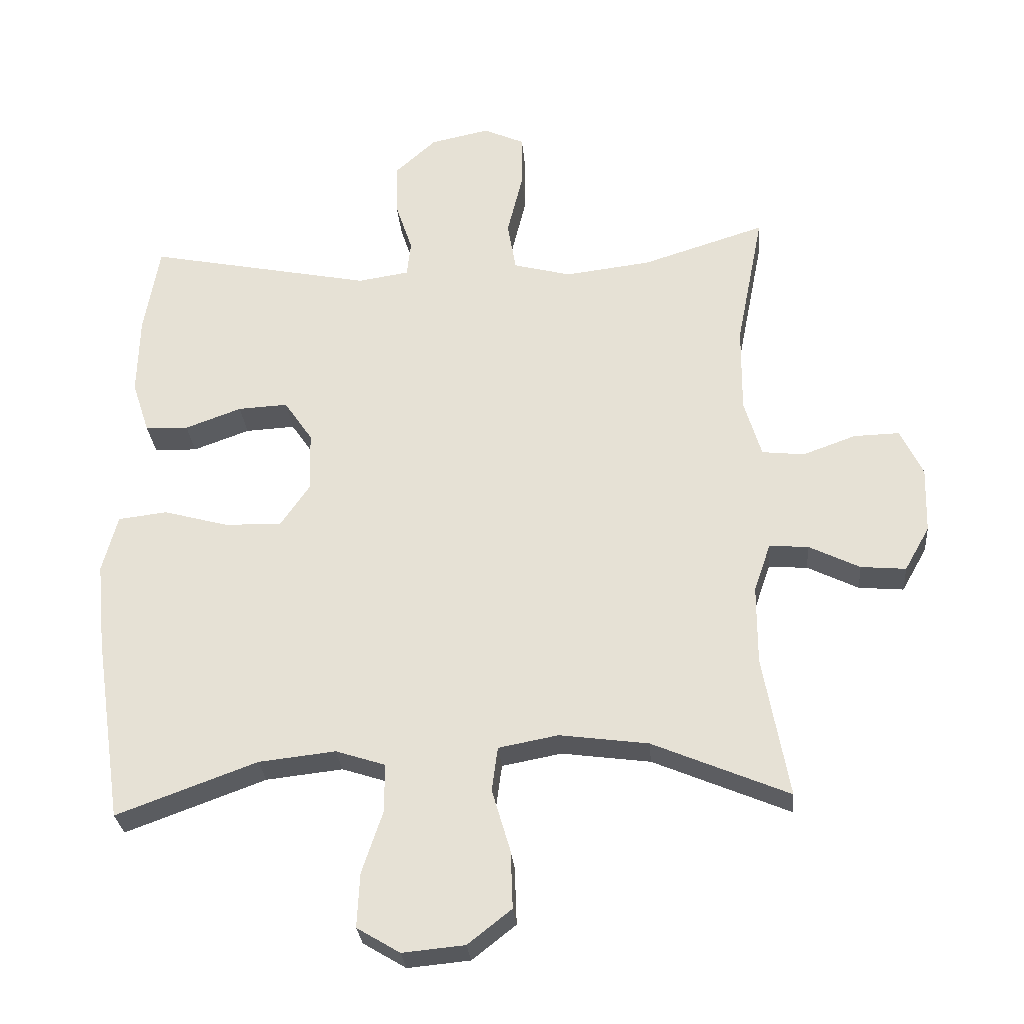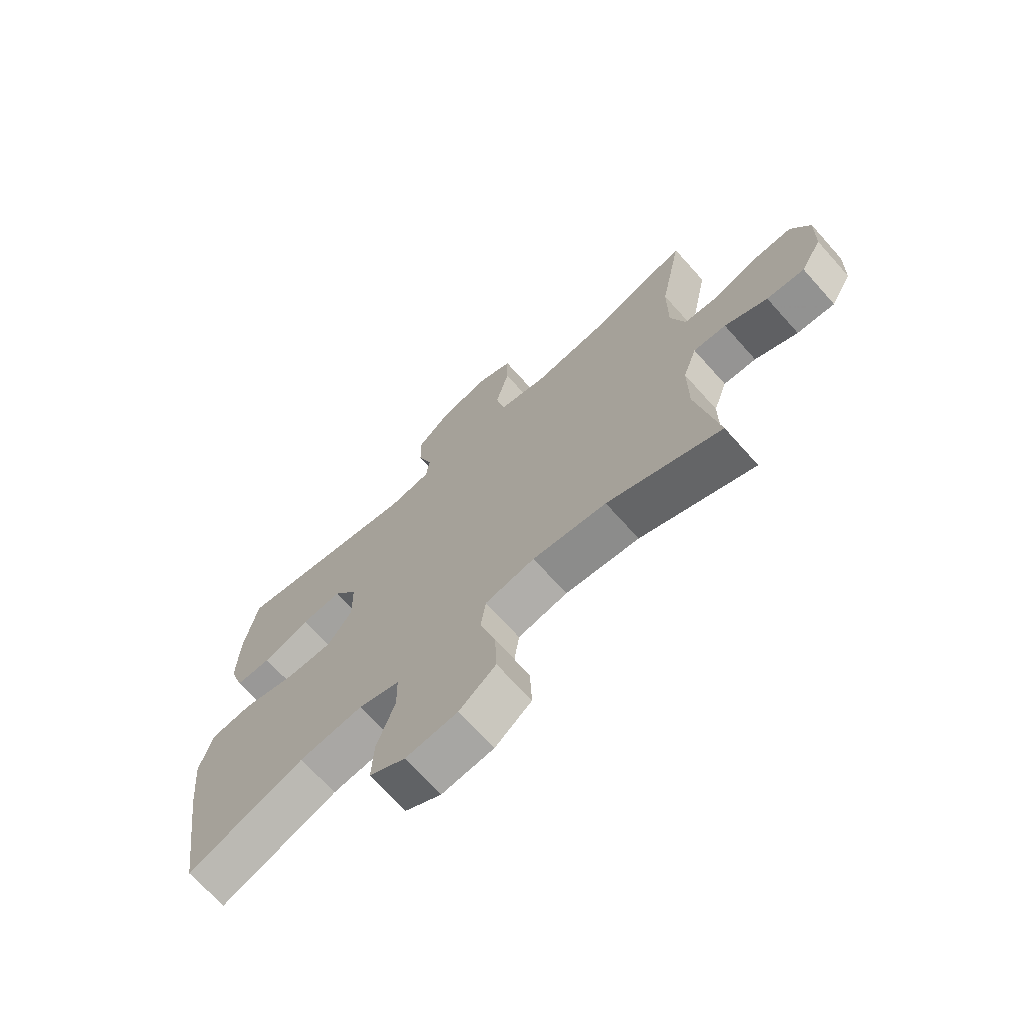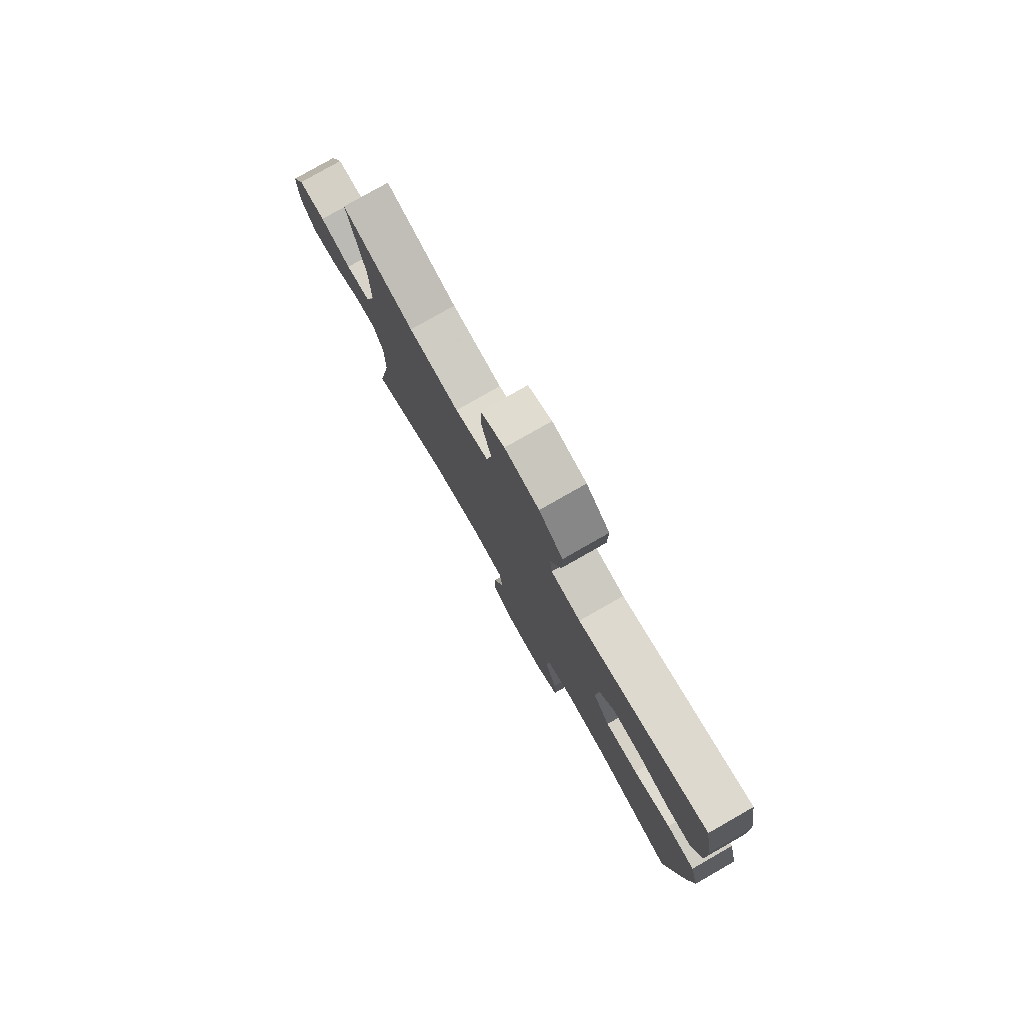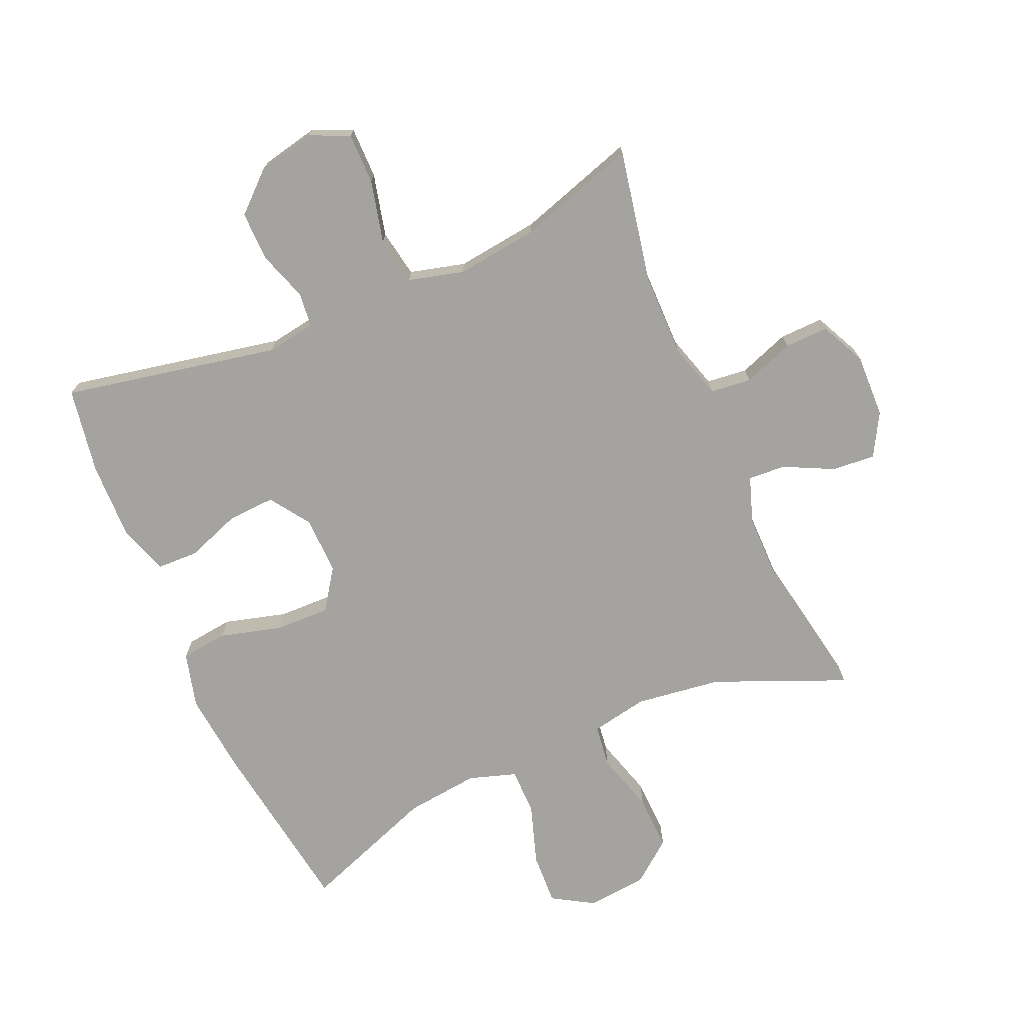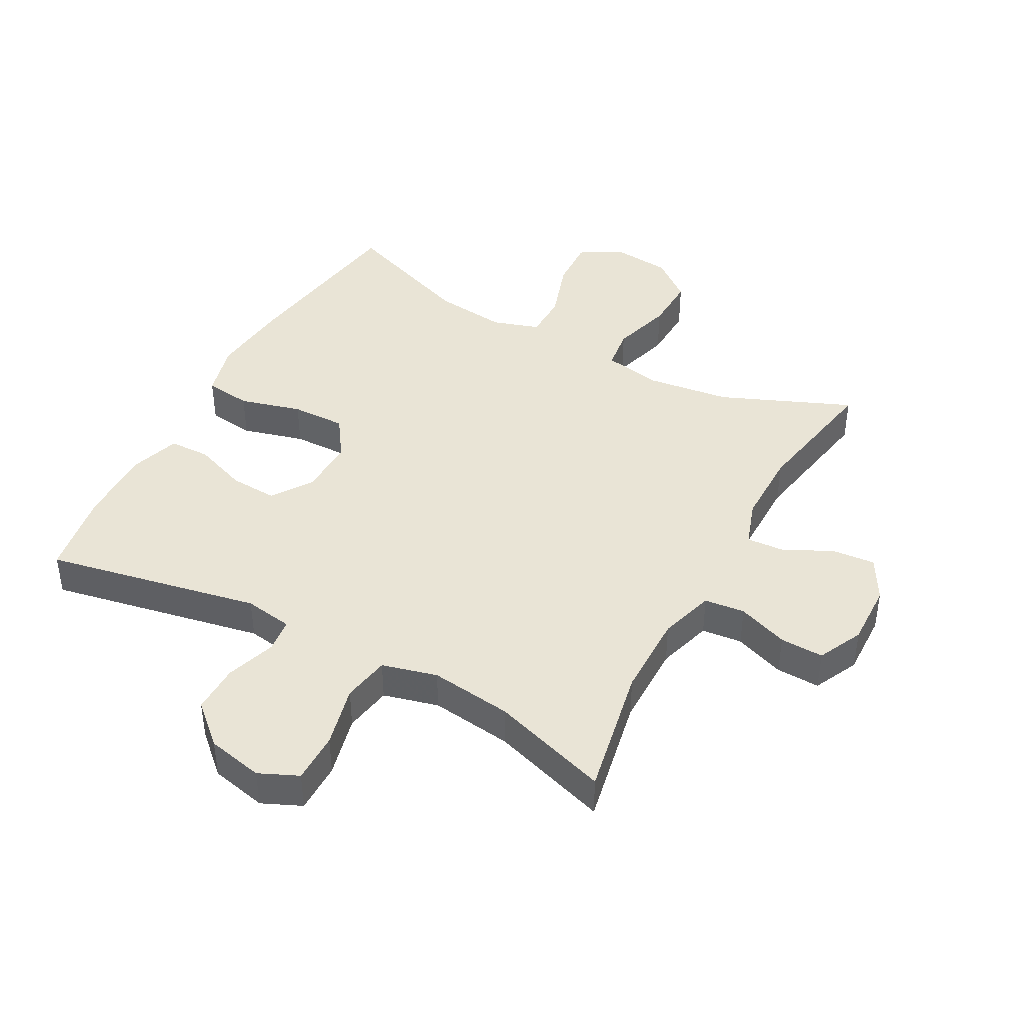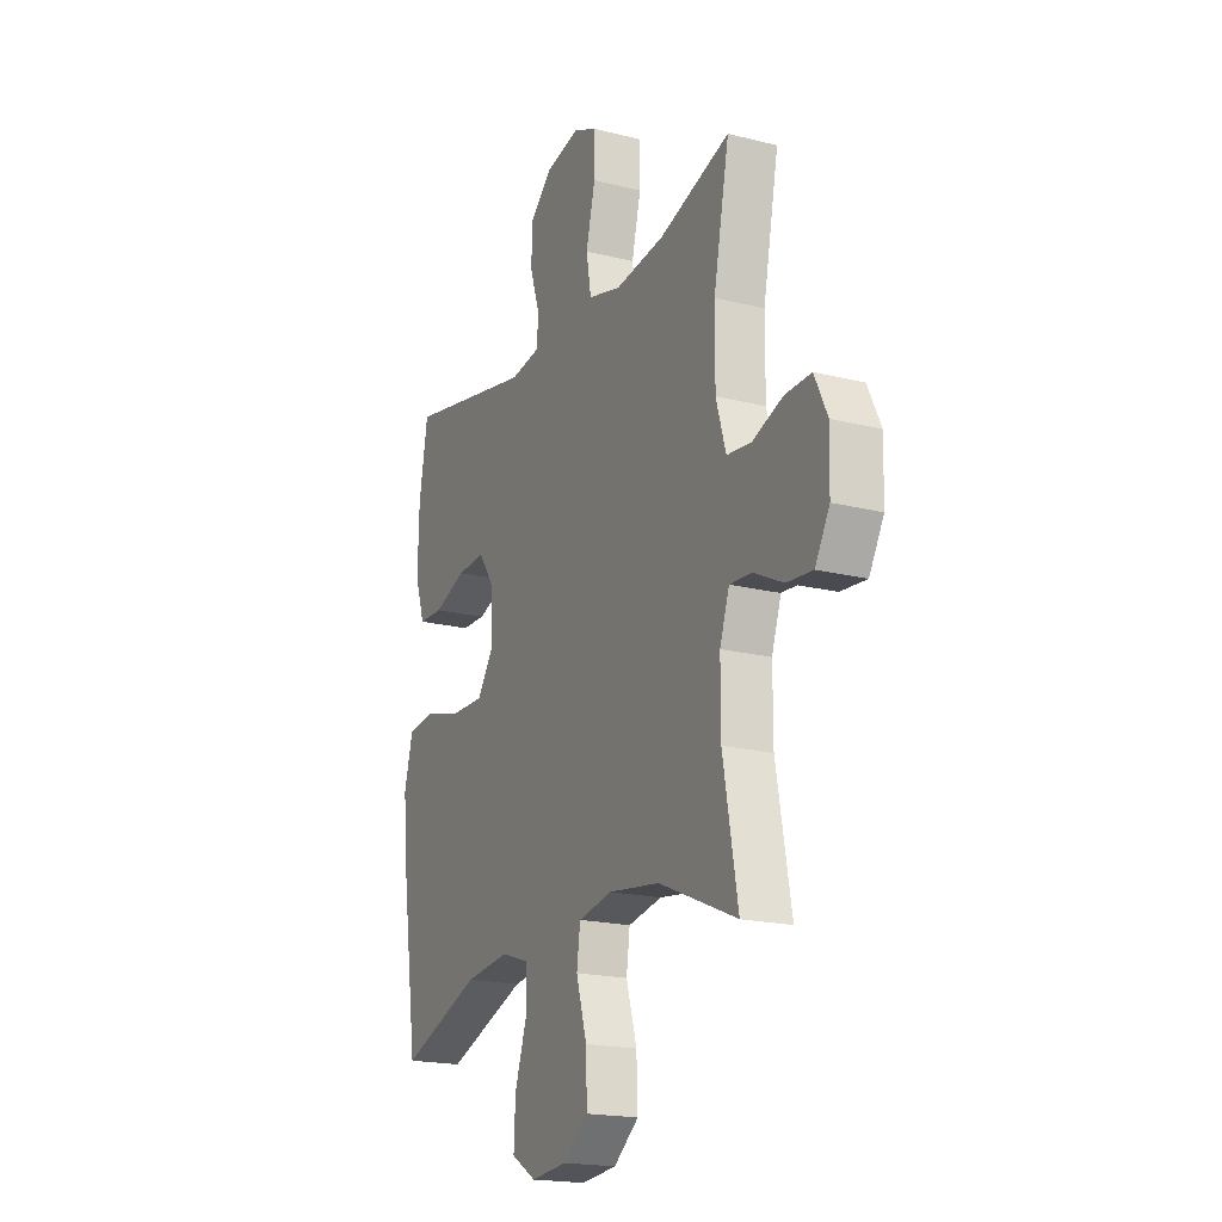
<metadata>
{"format":"obj","ext":"obj","renderer":"f3d","projection":"perspective","resolution":1024,"background":"white","views":[{"elev":-28.6,"azim":4.8,"up":"+Z"},{"elev":-70.1,"azim":41.9,"up":"+Z"},{"elev":79.3,"azim":-119.7,"up":"+Z"},{"elev":-72.8,"azim":23.6,"up":"+Y"},{"elev":42.6,"azim":28.6,"up":"+Y"},{"elev":-19.1,"azim":64.5,"up":"+Z"}]}
</metadata>
<code>
v -0.5 0.07 -0.5
v -0.542 0.07 -0.217
v -0.555 0.07 -0.087
v -0.532 0.07 0
v -0.458 0.07 0.009
v -0.36 0.07 -0.018
v -0.274 0.07 -0.02
v -0.23 0.07 0.044
v -0.232 0.07 0.135
v -0.275 0.07 0.198
v -0.35 0.07 0.194
v -0.435 0.07 0.163
v -0.5 0.07 0.165
v -0.526 0.07 0.244
v -0.523 0.07 0.365
v -0.5 0.07 0.5
v -0.161 0.07 0.432
v -0.084 0.07 0.444
v -0.078 0.07 0.498
v -0.104 0.07 0.576
v -0.105 0.07 0.654
v -0.043 0.07 0.71
v 0.046 0.07 0.729
v 0.108 0.07 0.701
v 0.108 0.07 0.621
v 0.084 0.07 0.523
v 0.097 0.07 0.448
v 0.184 0.07 0.425
v 0.314 0.07 0.441
v 0.5 0.07 0.5
v 0.459 0.07 0.292
v 0.458 0.07 0.16
v 0.484 0.07 0.073
v 0.548 0.07 0.066
v 0.628 0.07 0.095
v 0.697 0.07 0.097
v 0.731 0.07 0.026
v 0.728 0.07 -0.074
v 0.69 0.07 -0.141
v 0.622 0.07 -0.135
v 0.545 0.07 -0.097
v 0.486 0.07 -0.093
v 0.461 0.07 -0.166
v 0.461 0.07 -0.285
v 0.5 0.07 -0.5
v 0.294 0.07 -0.413
v 0.16 0.07 -0.395
v 0.07 0.07 -0.412
v 0.061 0.07 -0.479
v 0.089 0.07 -0.574
v 0.092 0.07 -0.661
v 0.026 0.07 -0.713
v -0.068 0.07 -0.722
v -0.133 0.07 -0.683
v -0.129 0.07 -0.601
v -0.097 0.07 -0.505
v -0.098 0.07 -0.433
v -0.172 0.07 -0.409
v -0.288 0.07 -0.422
v -0.5 0 -0.5
v -0.542 0 -0.217
v -0.555 0 -0.087
v -0.532 0 0
v -0.458 0 0.009
v -0.36 0 -0.018
v -0.274 0 -0.02
v -0.23 0 0.044
v -0.232 0 0.135
v -0.275 0 0.198
v -0.35 0 0.194
v -0.435 0 0.163
v -0.5 0 0.165
v -0.526 0 0.244
v -0.523 0 0.365
v -0.5 0 0.5
v -0.161 0 0.432
v -0.084 0 0.444
v -0.078 0 0.498
v -0.104 0 0.576
v -0.105 0 0.654
v -0.043 0 0.71
v 0.046 0 0.729
v 0.108 0 0.701
v 0.108 0 0.621
v 0.084 0 0.523
v 0.097 0 0.448
v 0.184 0 0.425
v 0.314 0 0.441
v 0.5 0 0.5
v 0.459 0 0.292
v 0.458 0 0.16
v 0.484 0 0.073
v 0.548 0 0.066
v 0.628 0 0.095
v 0.697 0 0.097
v 0.731 0 0.026
v 0.728 0 -0.074
v 0.69 0 -0.141
v 0.622 0 -0.135
v 0.545 0 -0.097
v 0.486 0 -0.093
v 0.461 0 -0.166
v 0.461 0 -0.285
v 0.5 0 -0.5
v 0.294 0 -0.413
v 0.16 0 -0.395
v 0.07 0 -0.412
v 0.061 0 -0.479
v 0.089 0 -0.574
v 0.092 0 -0.661
v 0.026 0 -0.713
v -0.068 0 -0.722
v -0.133 0 -0.683
v -0.129 0 -0.601
v -0.097 0 -0.505
v -0.098 0 -0.433
v -0.172 0 -0.409
v -0.288 0 -0.422
f 54 55 56
f 53 54 56
f 52 53 56
f 51 52 56
f 50 51 56
f 49 50 56
f 48 49 56 57
f 47 48 57 58
f 44 45 46
f 43 44 46 47
f 42 43 47 58
f 39 40 41
f 38 39 41
f 37 38 41
f 36 37 41
f 35 36 41
f 34 35 41
f 33 34 41 42
f 42 58 59
f 33 42 59
f 32 33 59
f 29 30 31
f 32 59 1
f 31 32 1
f 29 31 1
f 28 29 1
f 24 25 26
f 23 24 26
f 22 23 26
f 21 22 26
f 20 21 26
f 19 20 26
f 18 19 26 27
f 15 16 17
f 14 15 17
f 13 14 17
f 12 13 17
f 11 12 17
f 18 27 28
f 17 18 28
f 11 17 28
f 10 11 28
f 4 5 6
f 3 4 6
f 2 3 6
f 1 2 6
f 1 6 7
f 28 1 7 8
f 9 10 28
f 8 9 28
f 115 114 113
f 115 113 112
f 115 112 111
f 115 111 110
f 115 110 109
f 115 109 108
f 116 115 108 107
f 117 116 107 106
f 105 104 103
f 106 105 103 102
f 117 106 102 101
f 100 99 98
f 100 98 97
f 100 97 96
f 100 96 95
f 100 95 94
f 100 94 93
f 101 100 93 92
f 118 117 101
f 118 101 92
f 118 92 91
f 90 89 88
f 60 118 91
f 60 91 90
f 60 90 88
f 60 88 87
f 85 84 83
f 85 83 82
f 85 82 81
f 85 81 80
f 85 80 79
f 85 79 78
f 86 85 78 77
f 76 75 74
f 76 74 73
f 76 73 72
f 76 72 71
f 76 71 70
f 87 86 77
f 87 77 76
f 87 76 70
f 87 70 69
f 65 64 63
f 65 63 62
f 65 62 61
f 65 61 60
f 66 65 60
f 67 66 60 87
f 87 69 68
f 87 68 67
f 1 60 61 2
f 2 61 62 3
f 3 62 63 4
f 4 63 64 5
f 5 64 65 6
f 6 65 66 7
f 7 66 67 8
f 8 67 68 9
f 9 68 69 10
f 10 69 70 11
f 11 70 71 12
f 12 71 72 13
f 13 72 73 14
f 14 73 74 15
f 15 74 75 16
f 16 75 76 17
f 17 76 77 18
f 18 77 78 19
f 19 78 79 20
f 20 79 80 21
f 21 80 81 22
f 22 81 82 23
f 23 82 83 24
f 24 83 84 25
f 25 84 85 26
f 26 85 86 27
f 27 86 87 28
f 28 87 88 29
f 29 88 89 30
f 30 89 90 31
f 31 90 91 32
f 32 91 92 33
f 33 92 93 34
f 34 93 94 35
f 35 94 95 36
f 36 95 96 37
f 37 96 97 38
f 38 97 98 39
f 39 98 99 40
f 40 99 100 41
f 41 100 101 42
f 42 101 102 43
f 43 102 103 44
f 44 103 104 45
f 45 104 105 46
f 46 105 106 47
f 47 106 107 48
f 48 107 108 49
f 49 108 109 50
f 50 109 110 51
f 51 110 111 52
f 52 111 112 53
f 53 112 113 54
f 54 113 114 55
f 55 114 115 56
f 56 115 116 57
f 57 116 117 58
f 58 117 118 59
f 59 118 60 1

</code>
